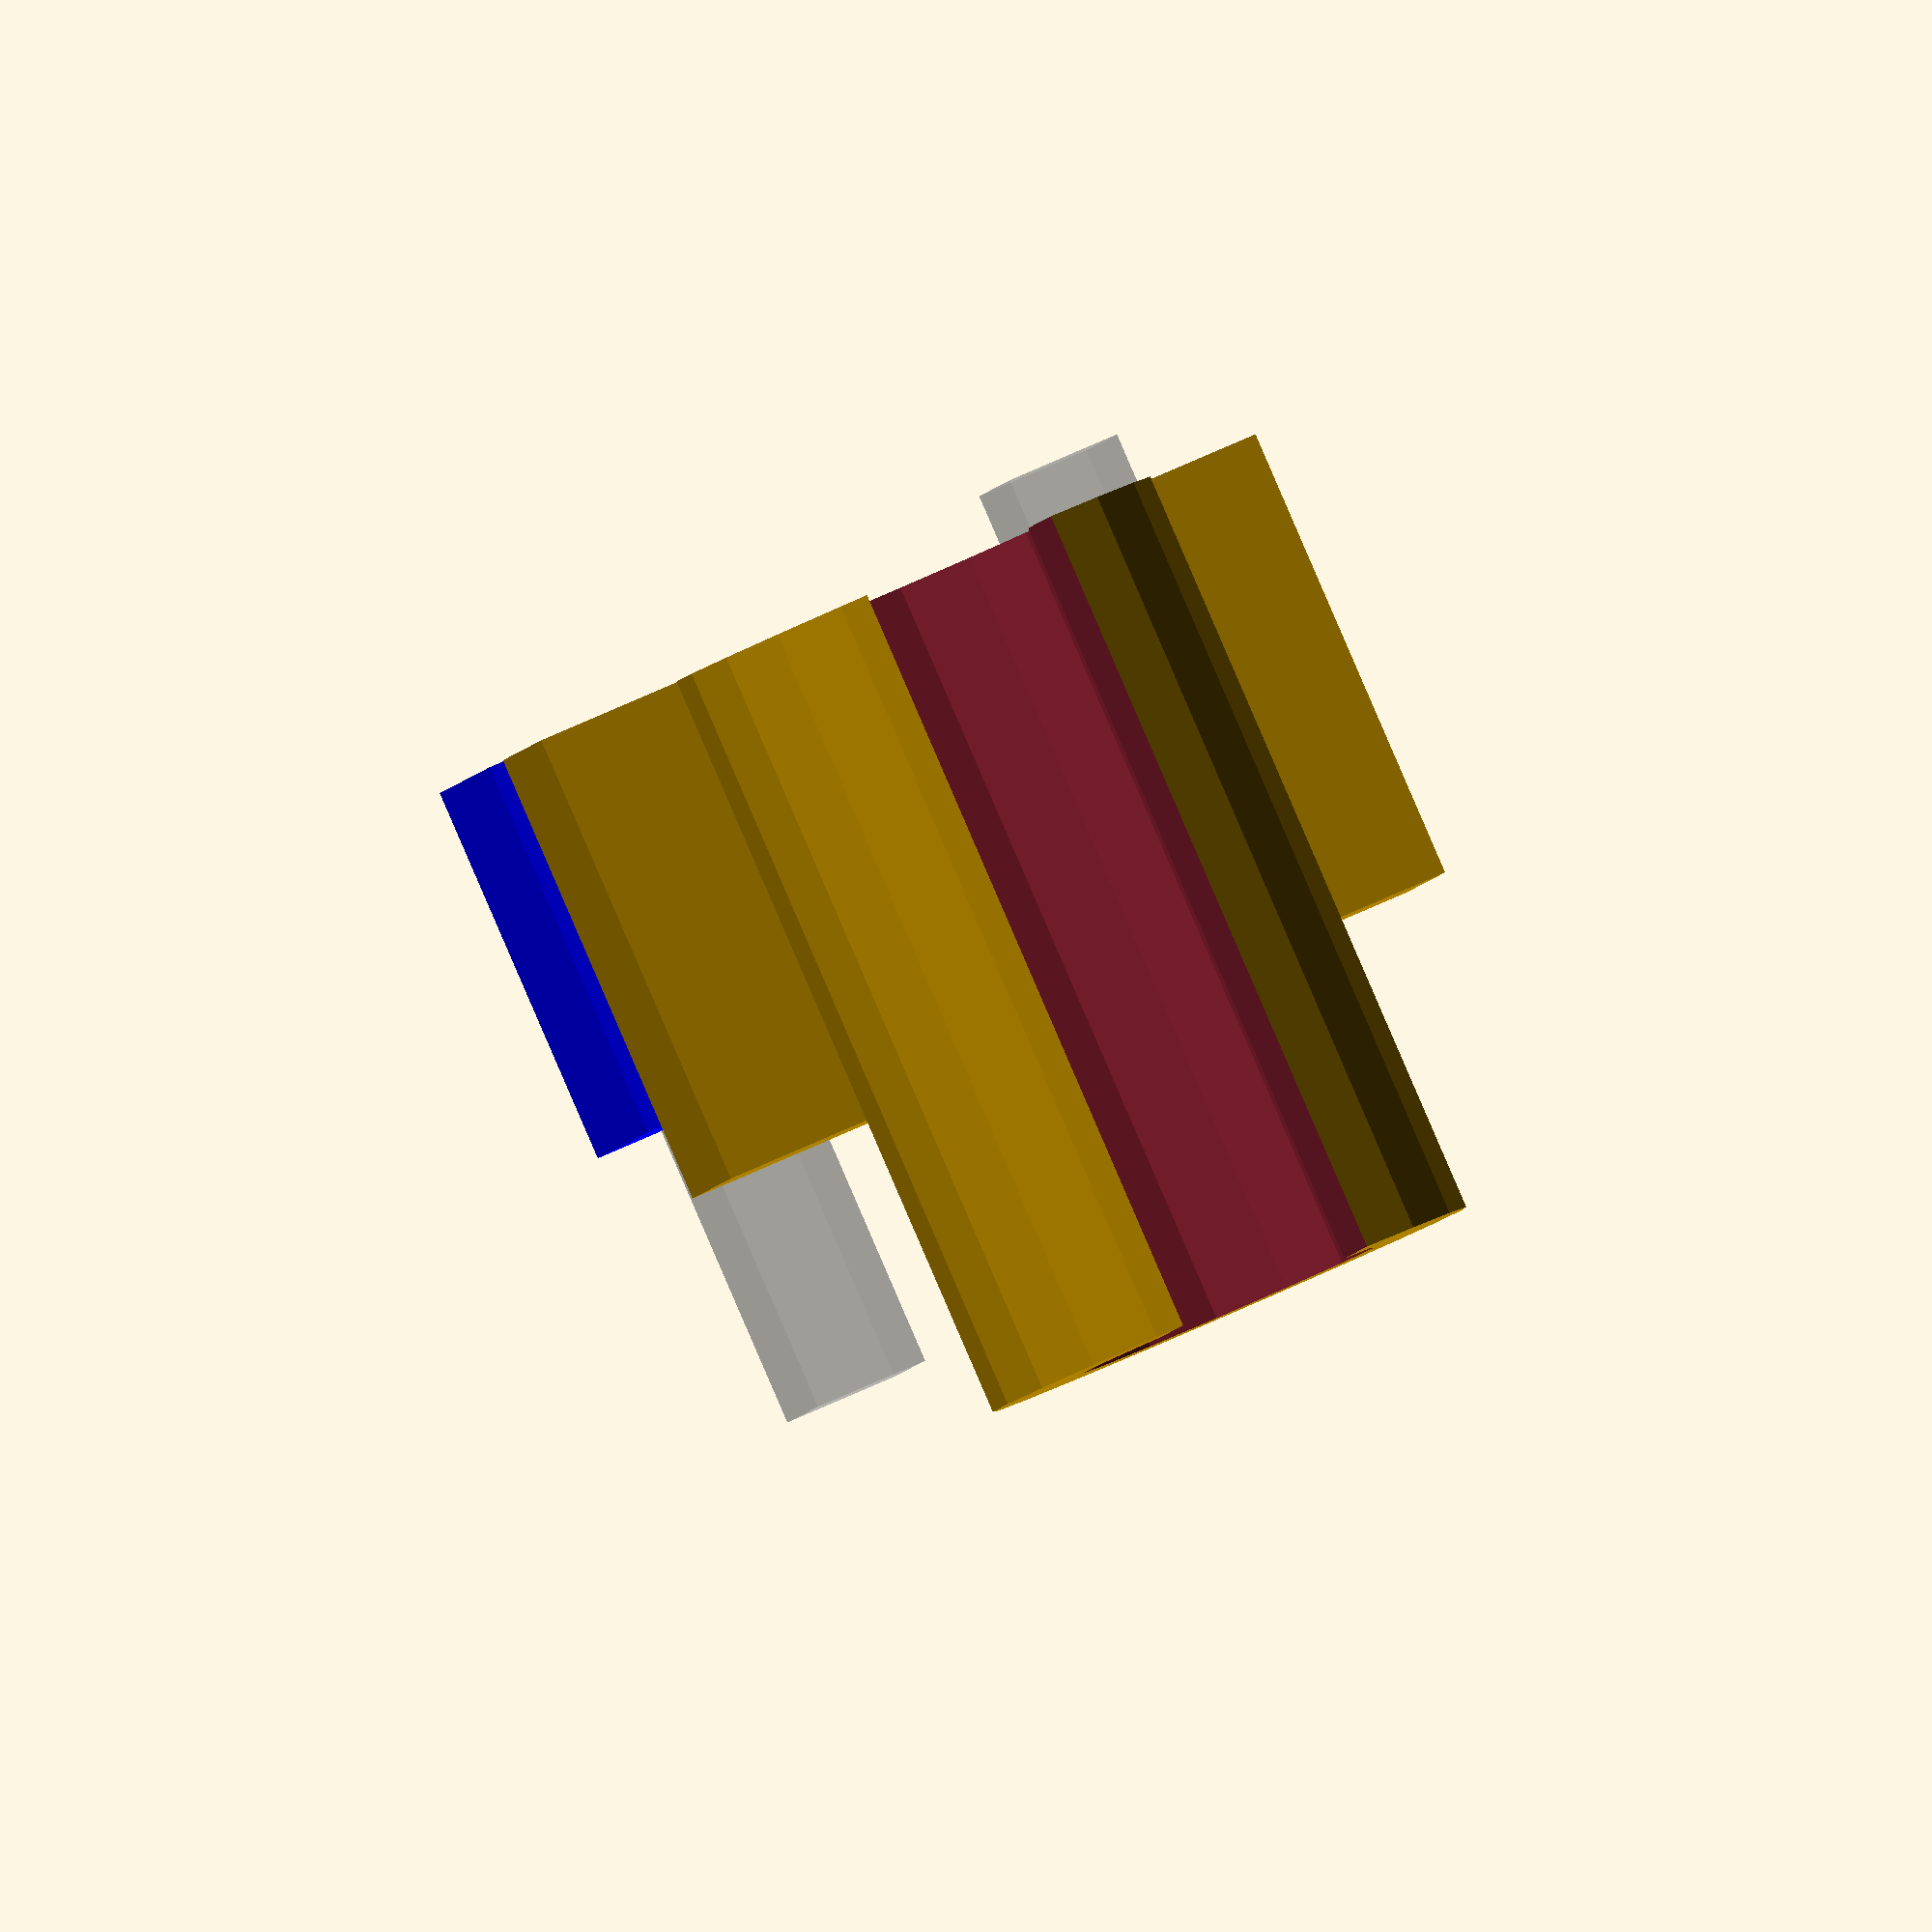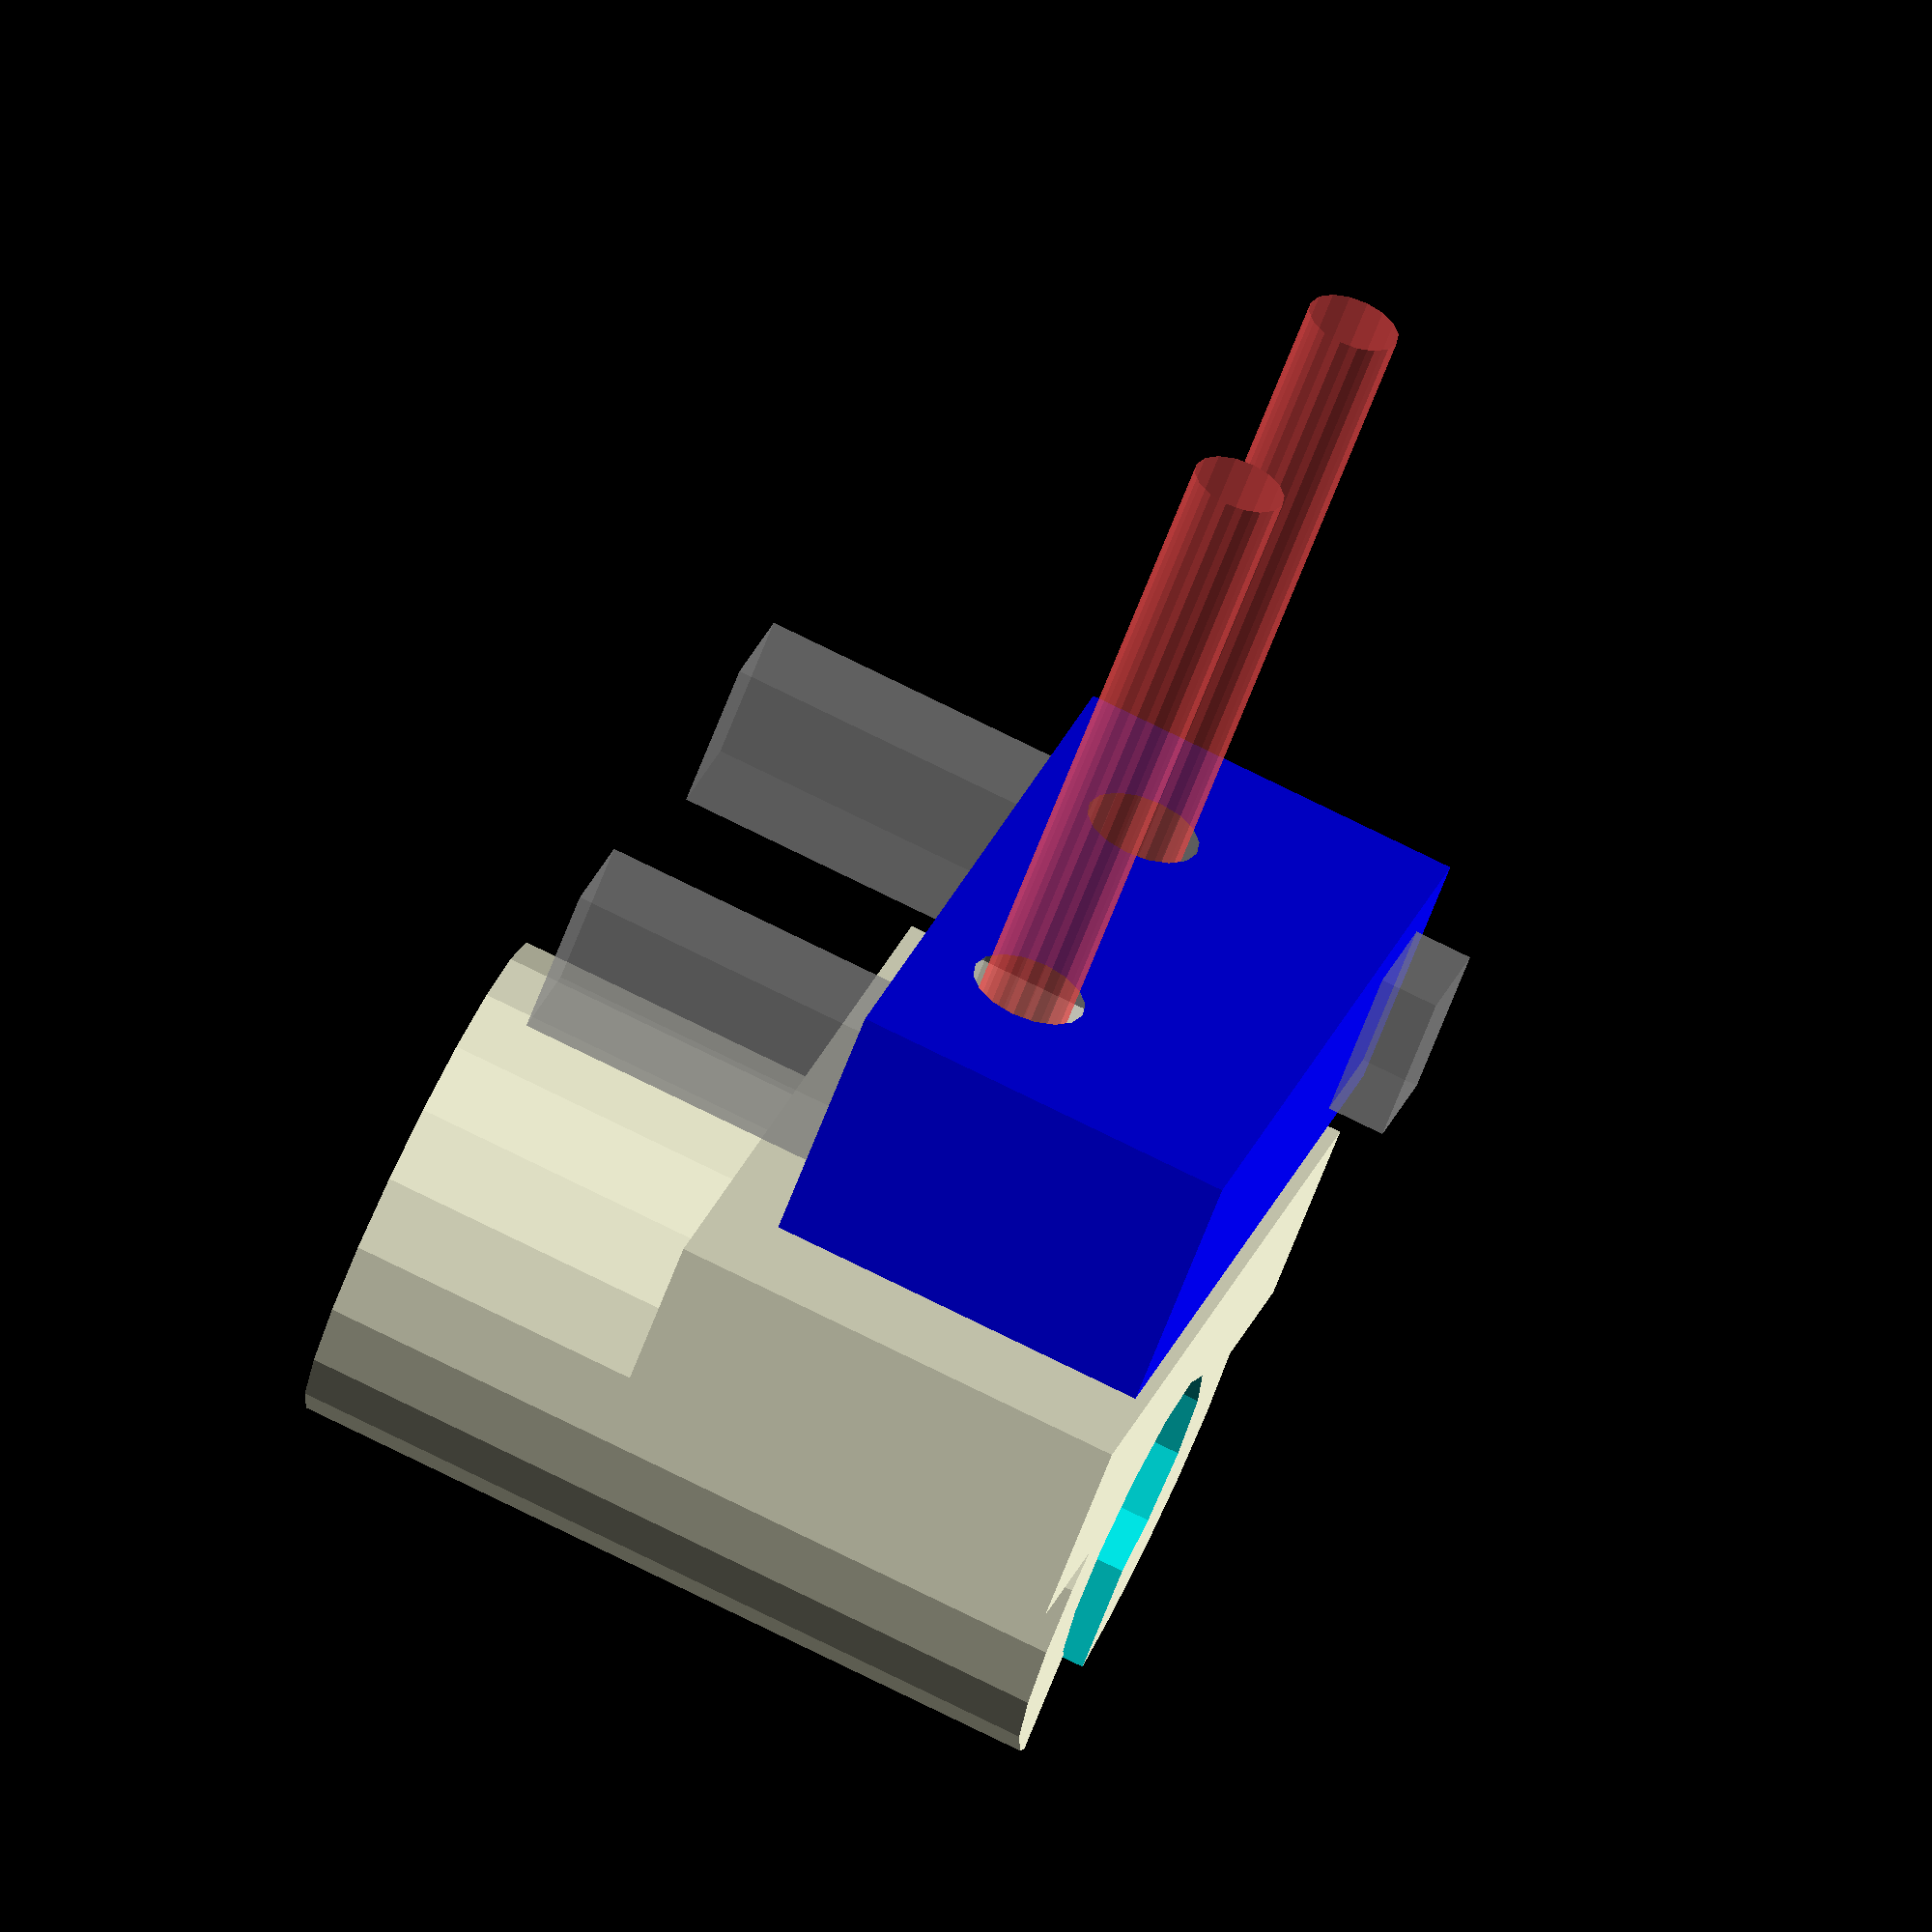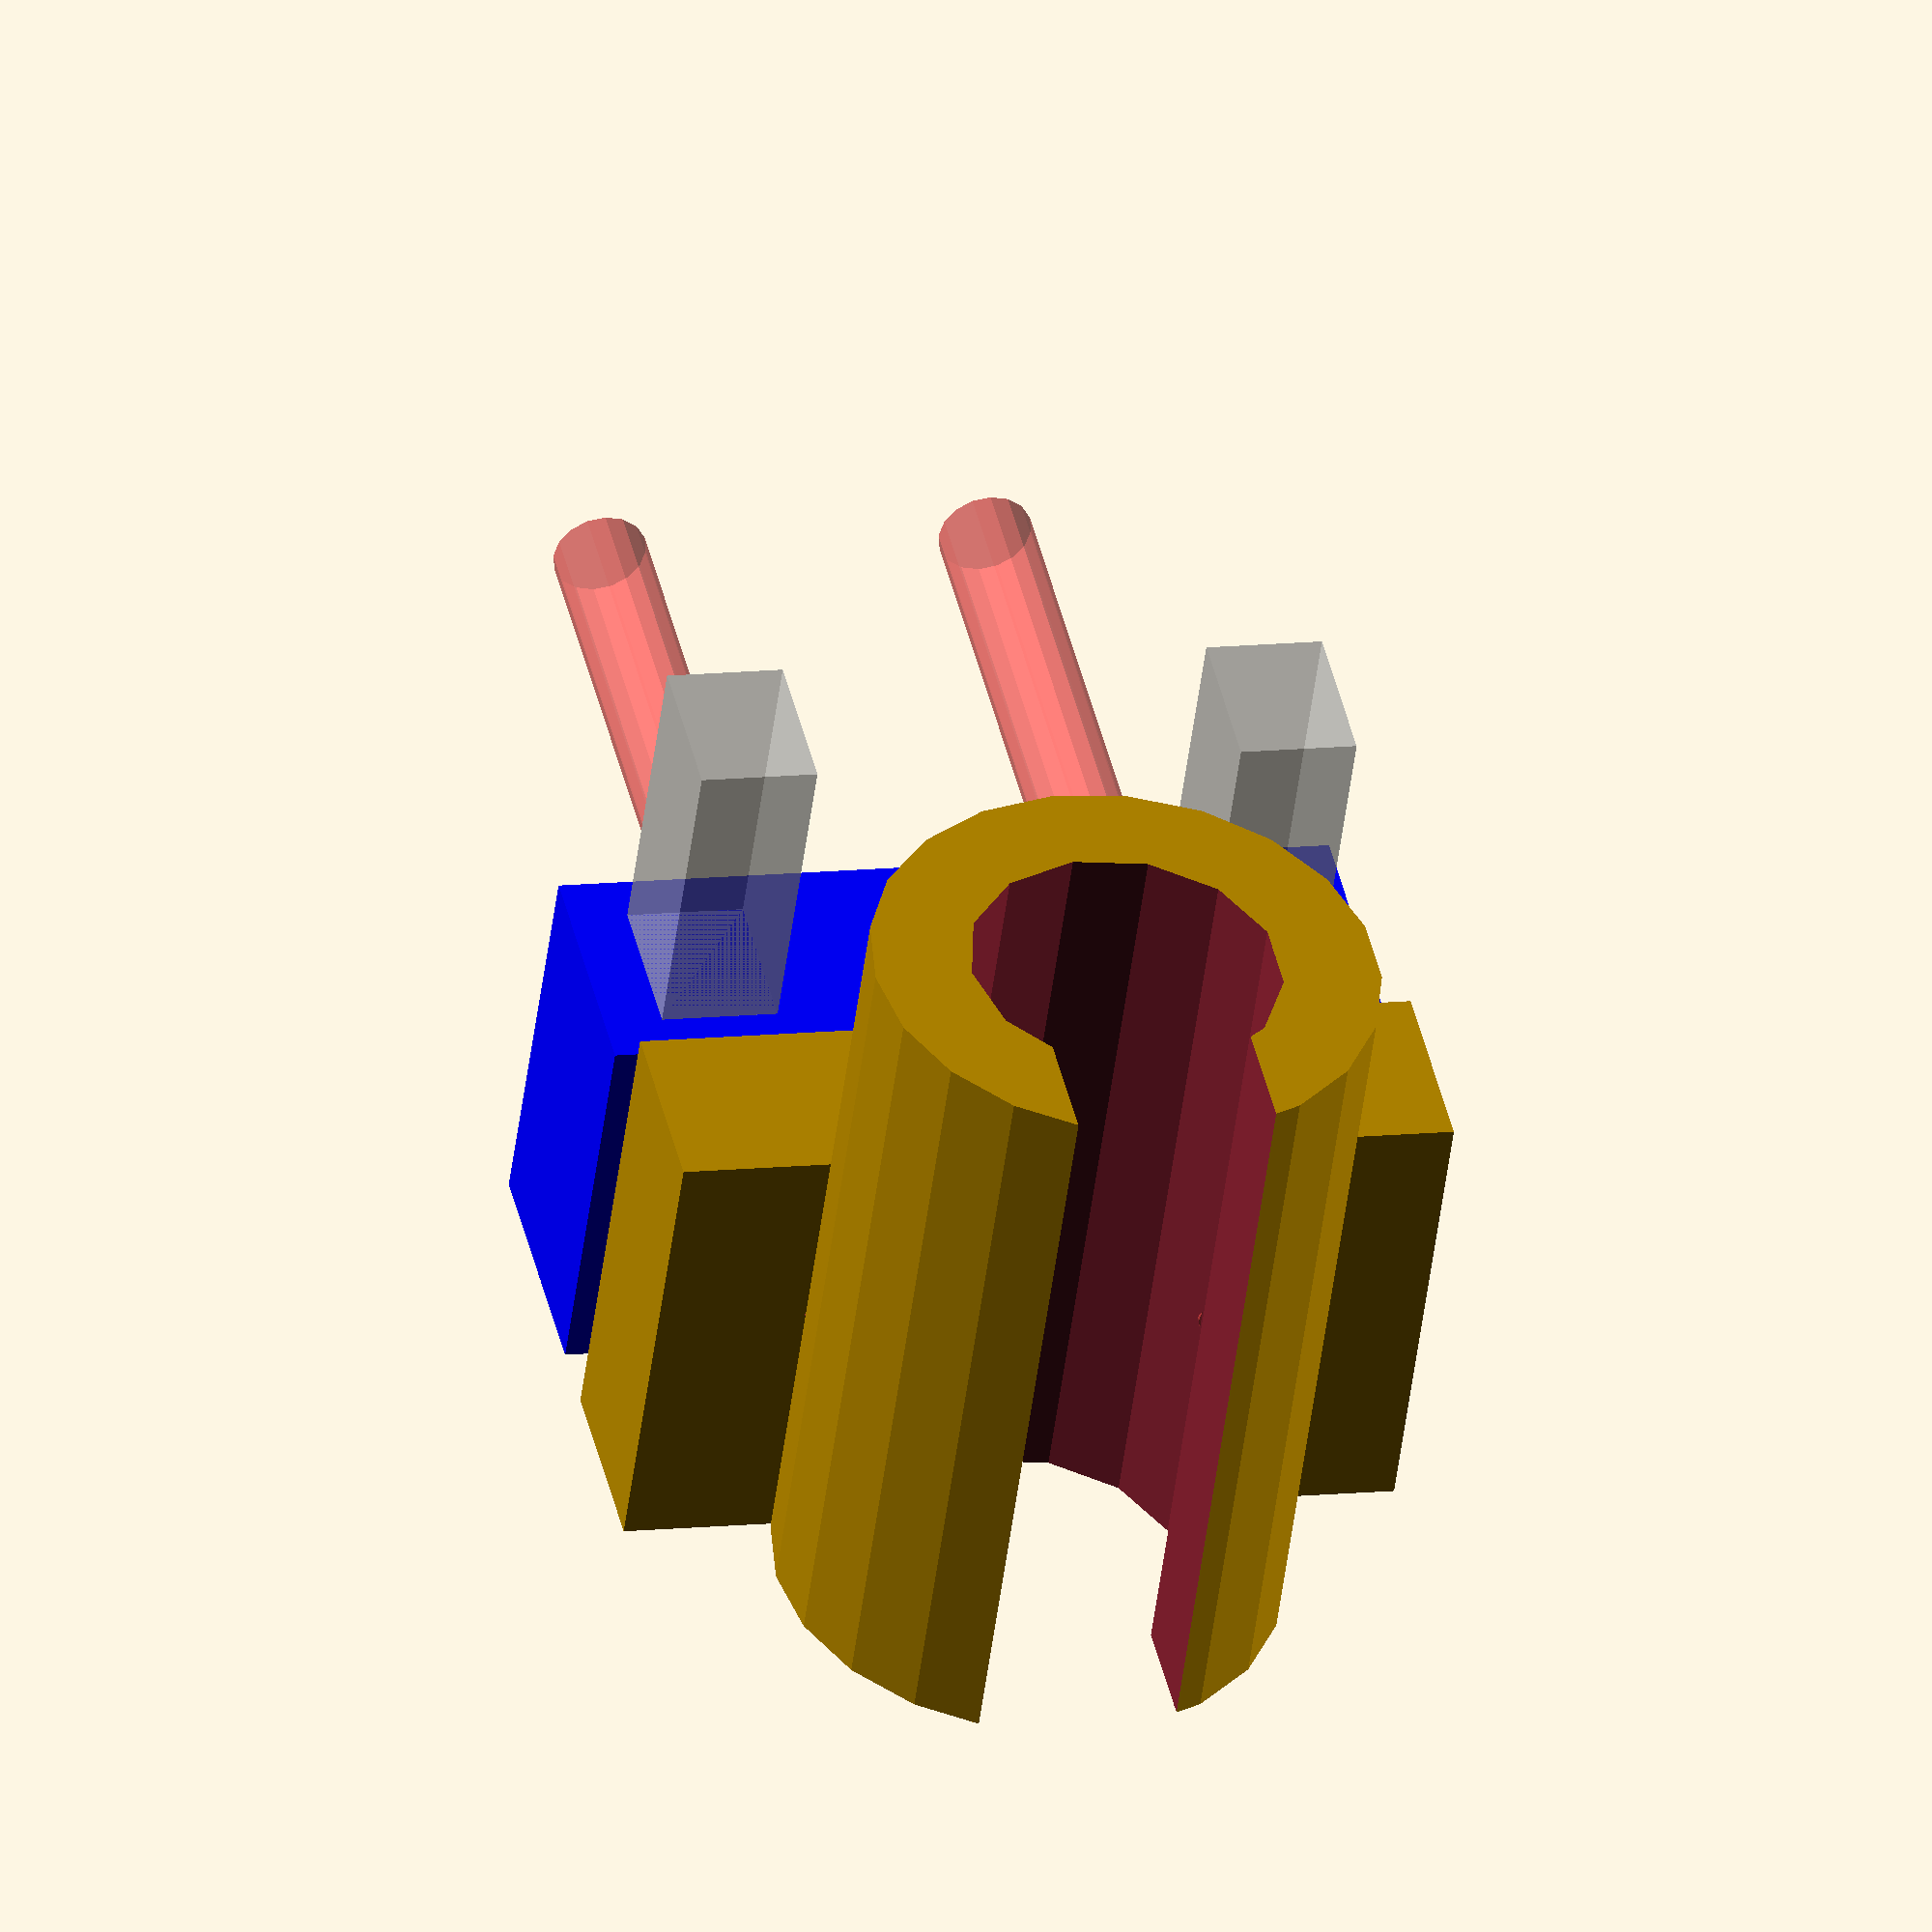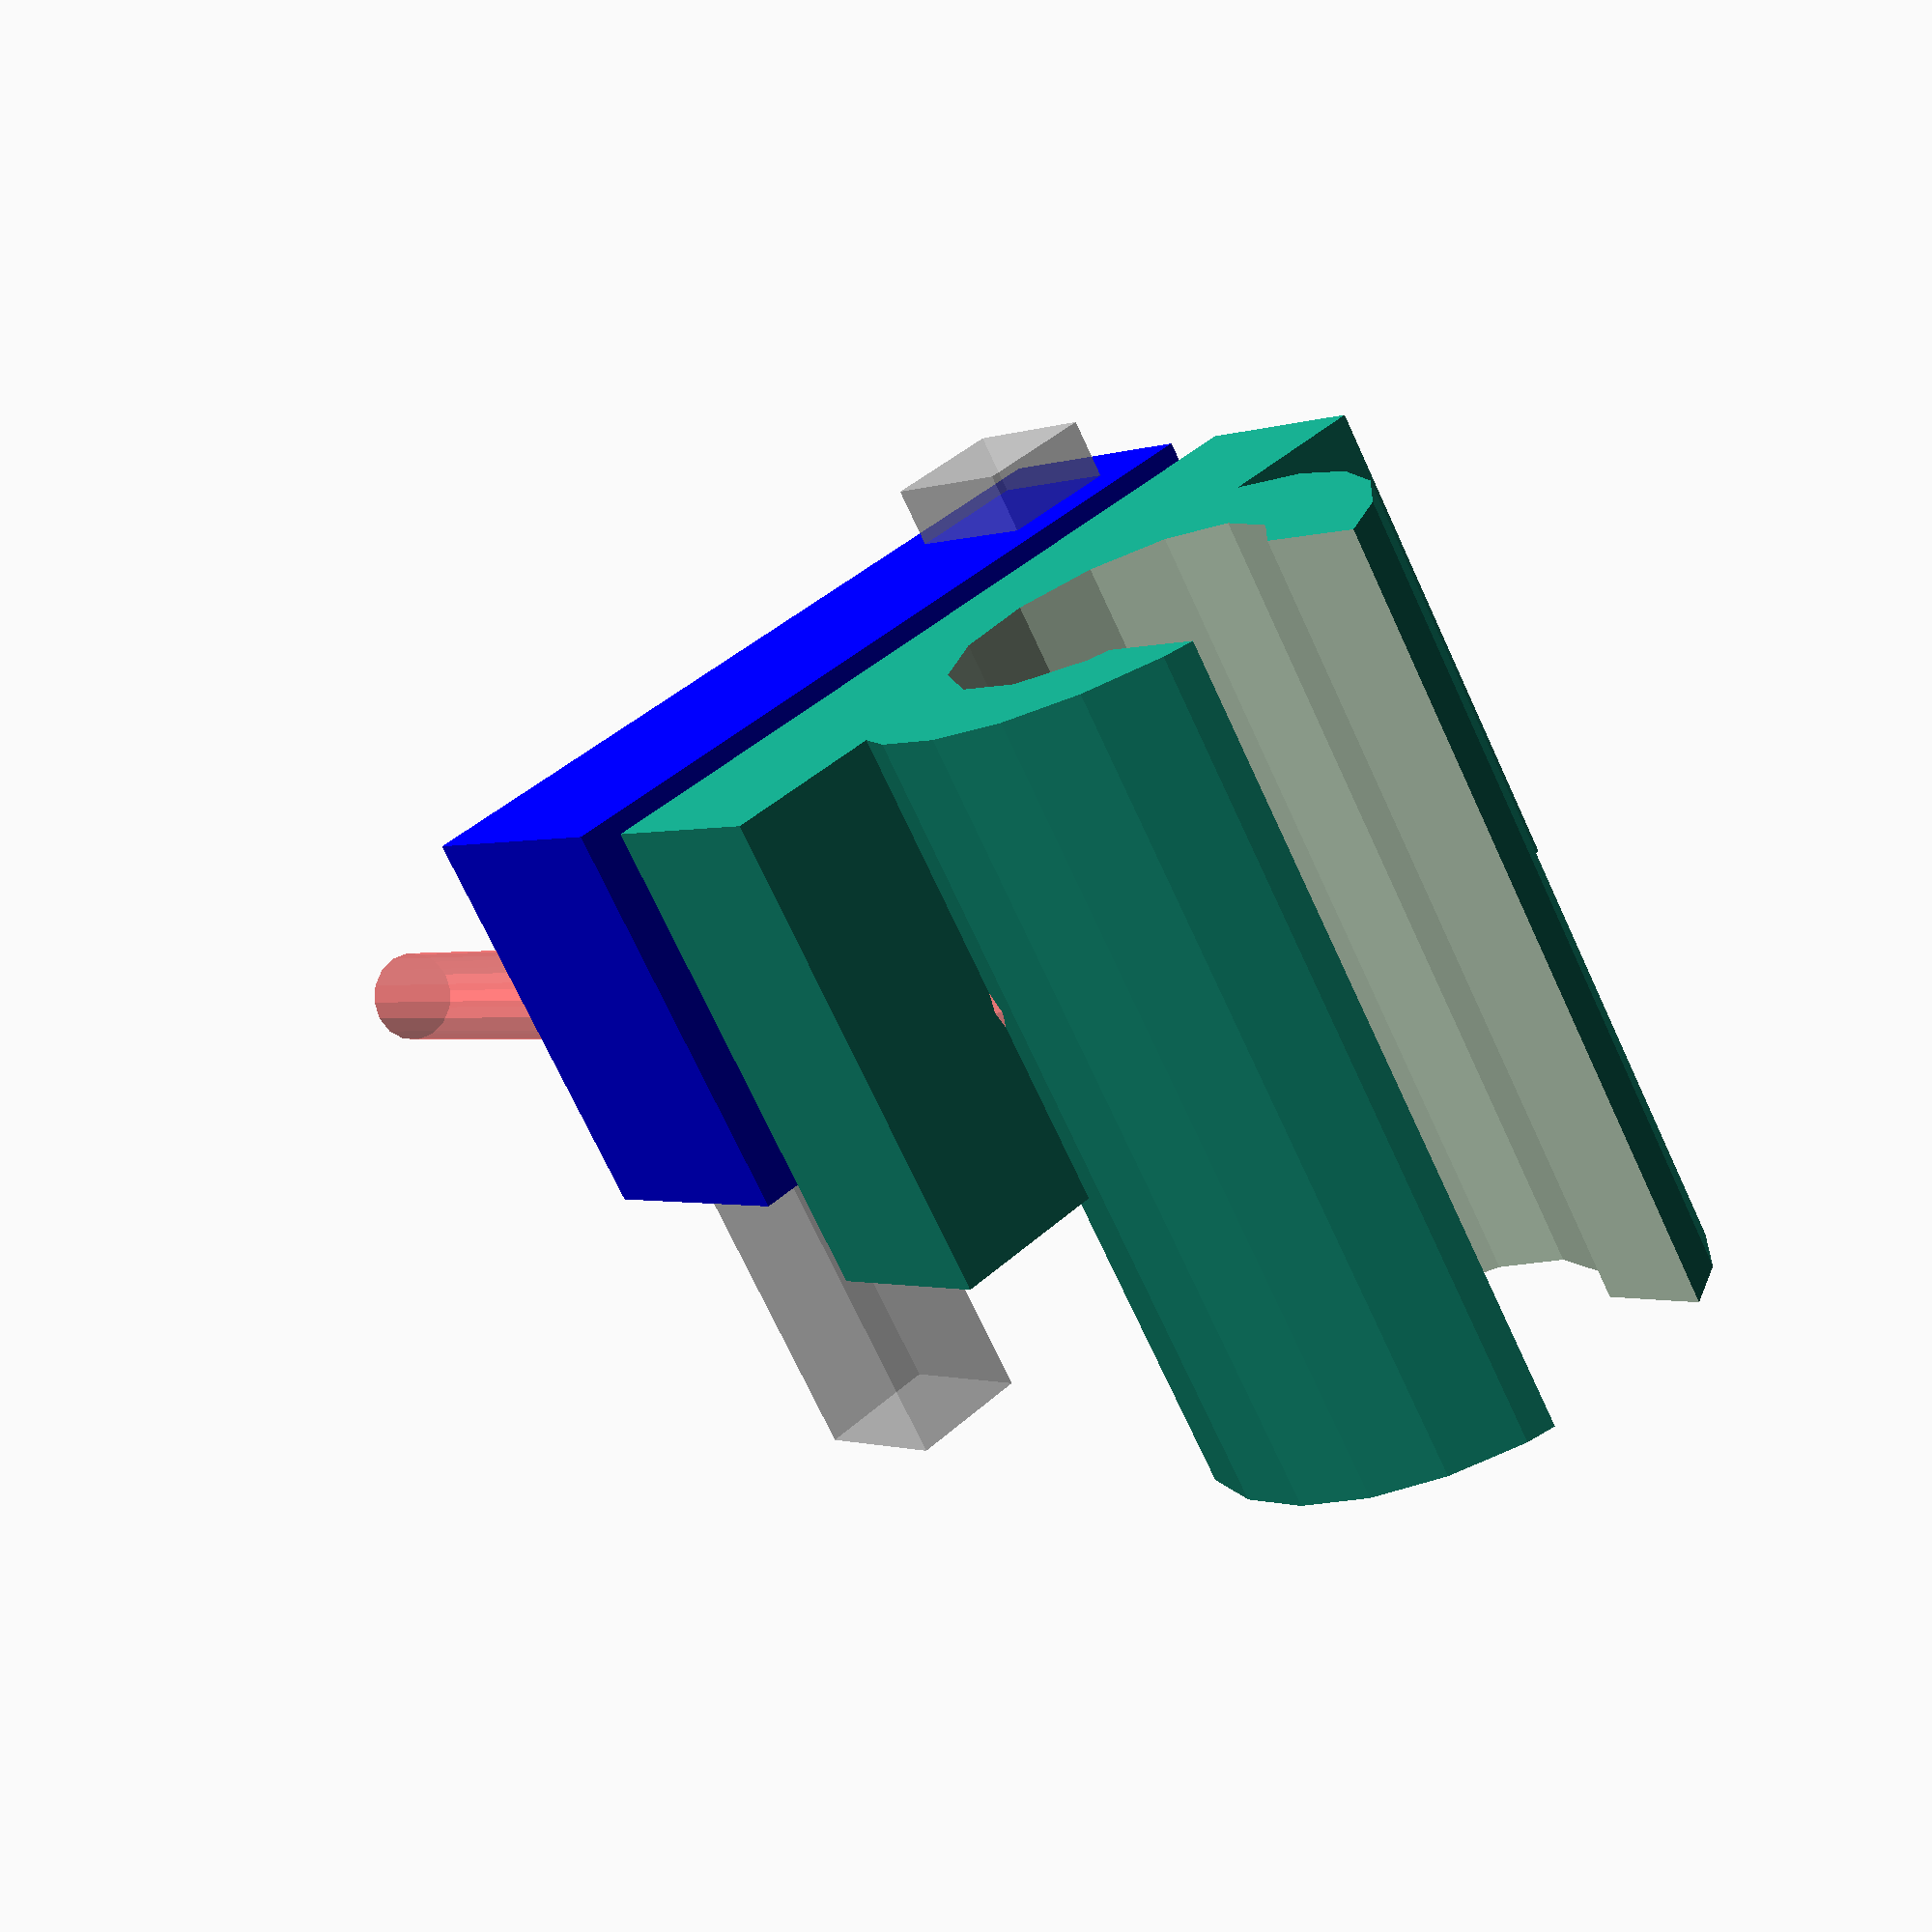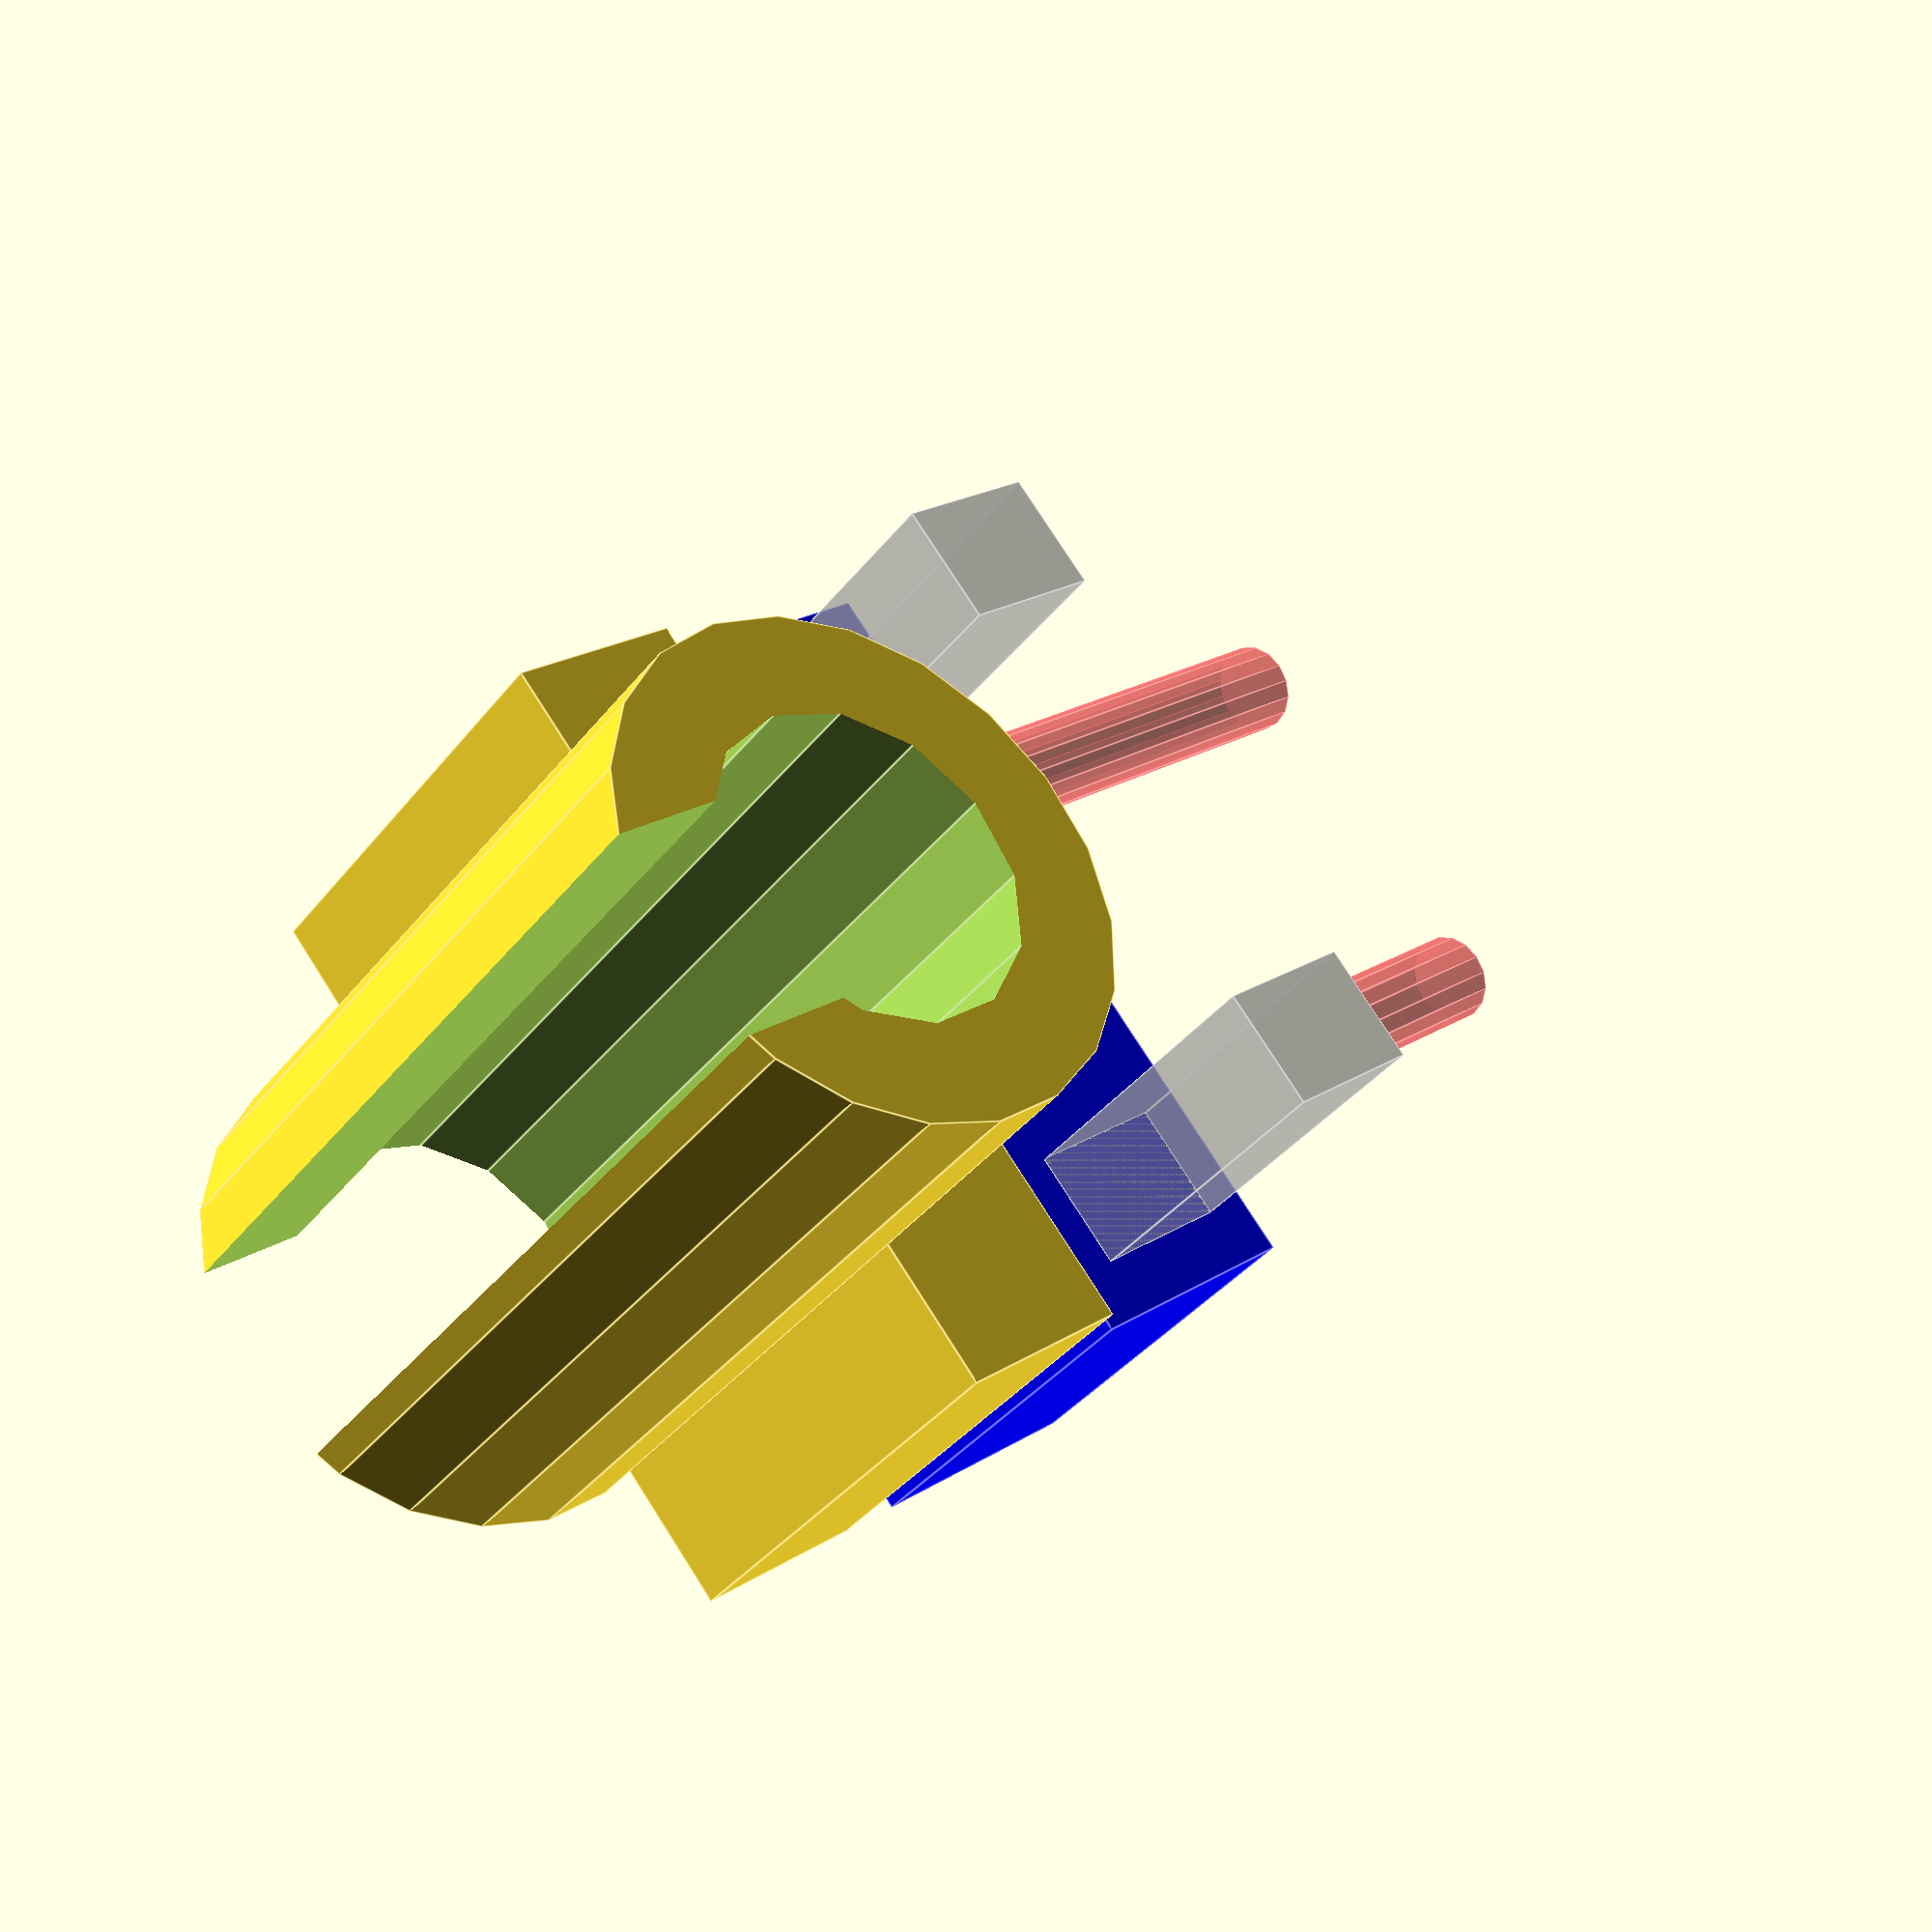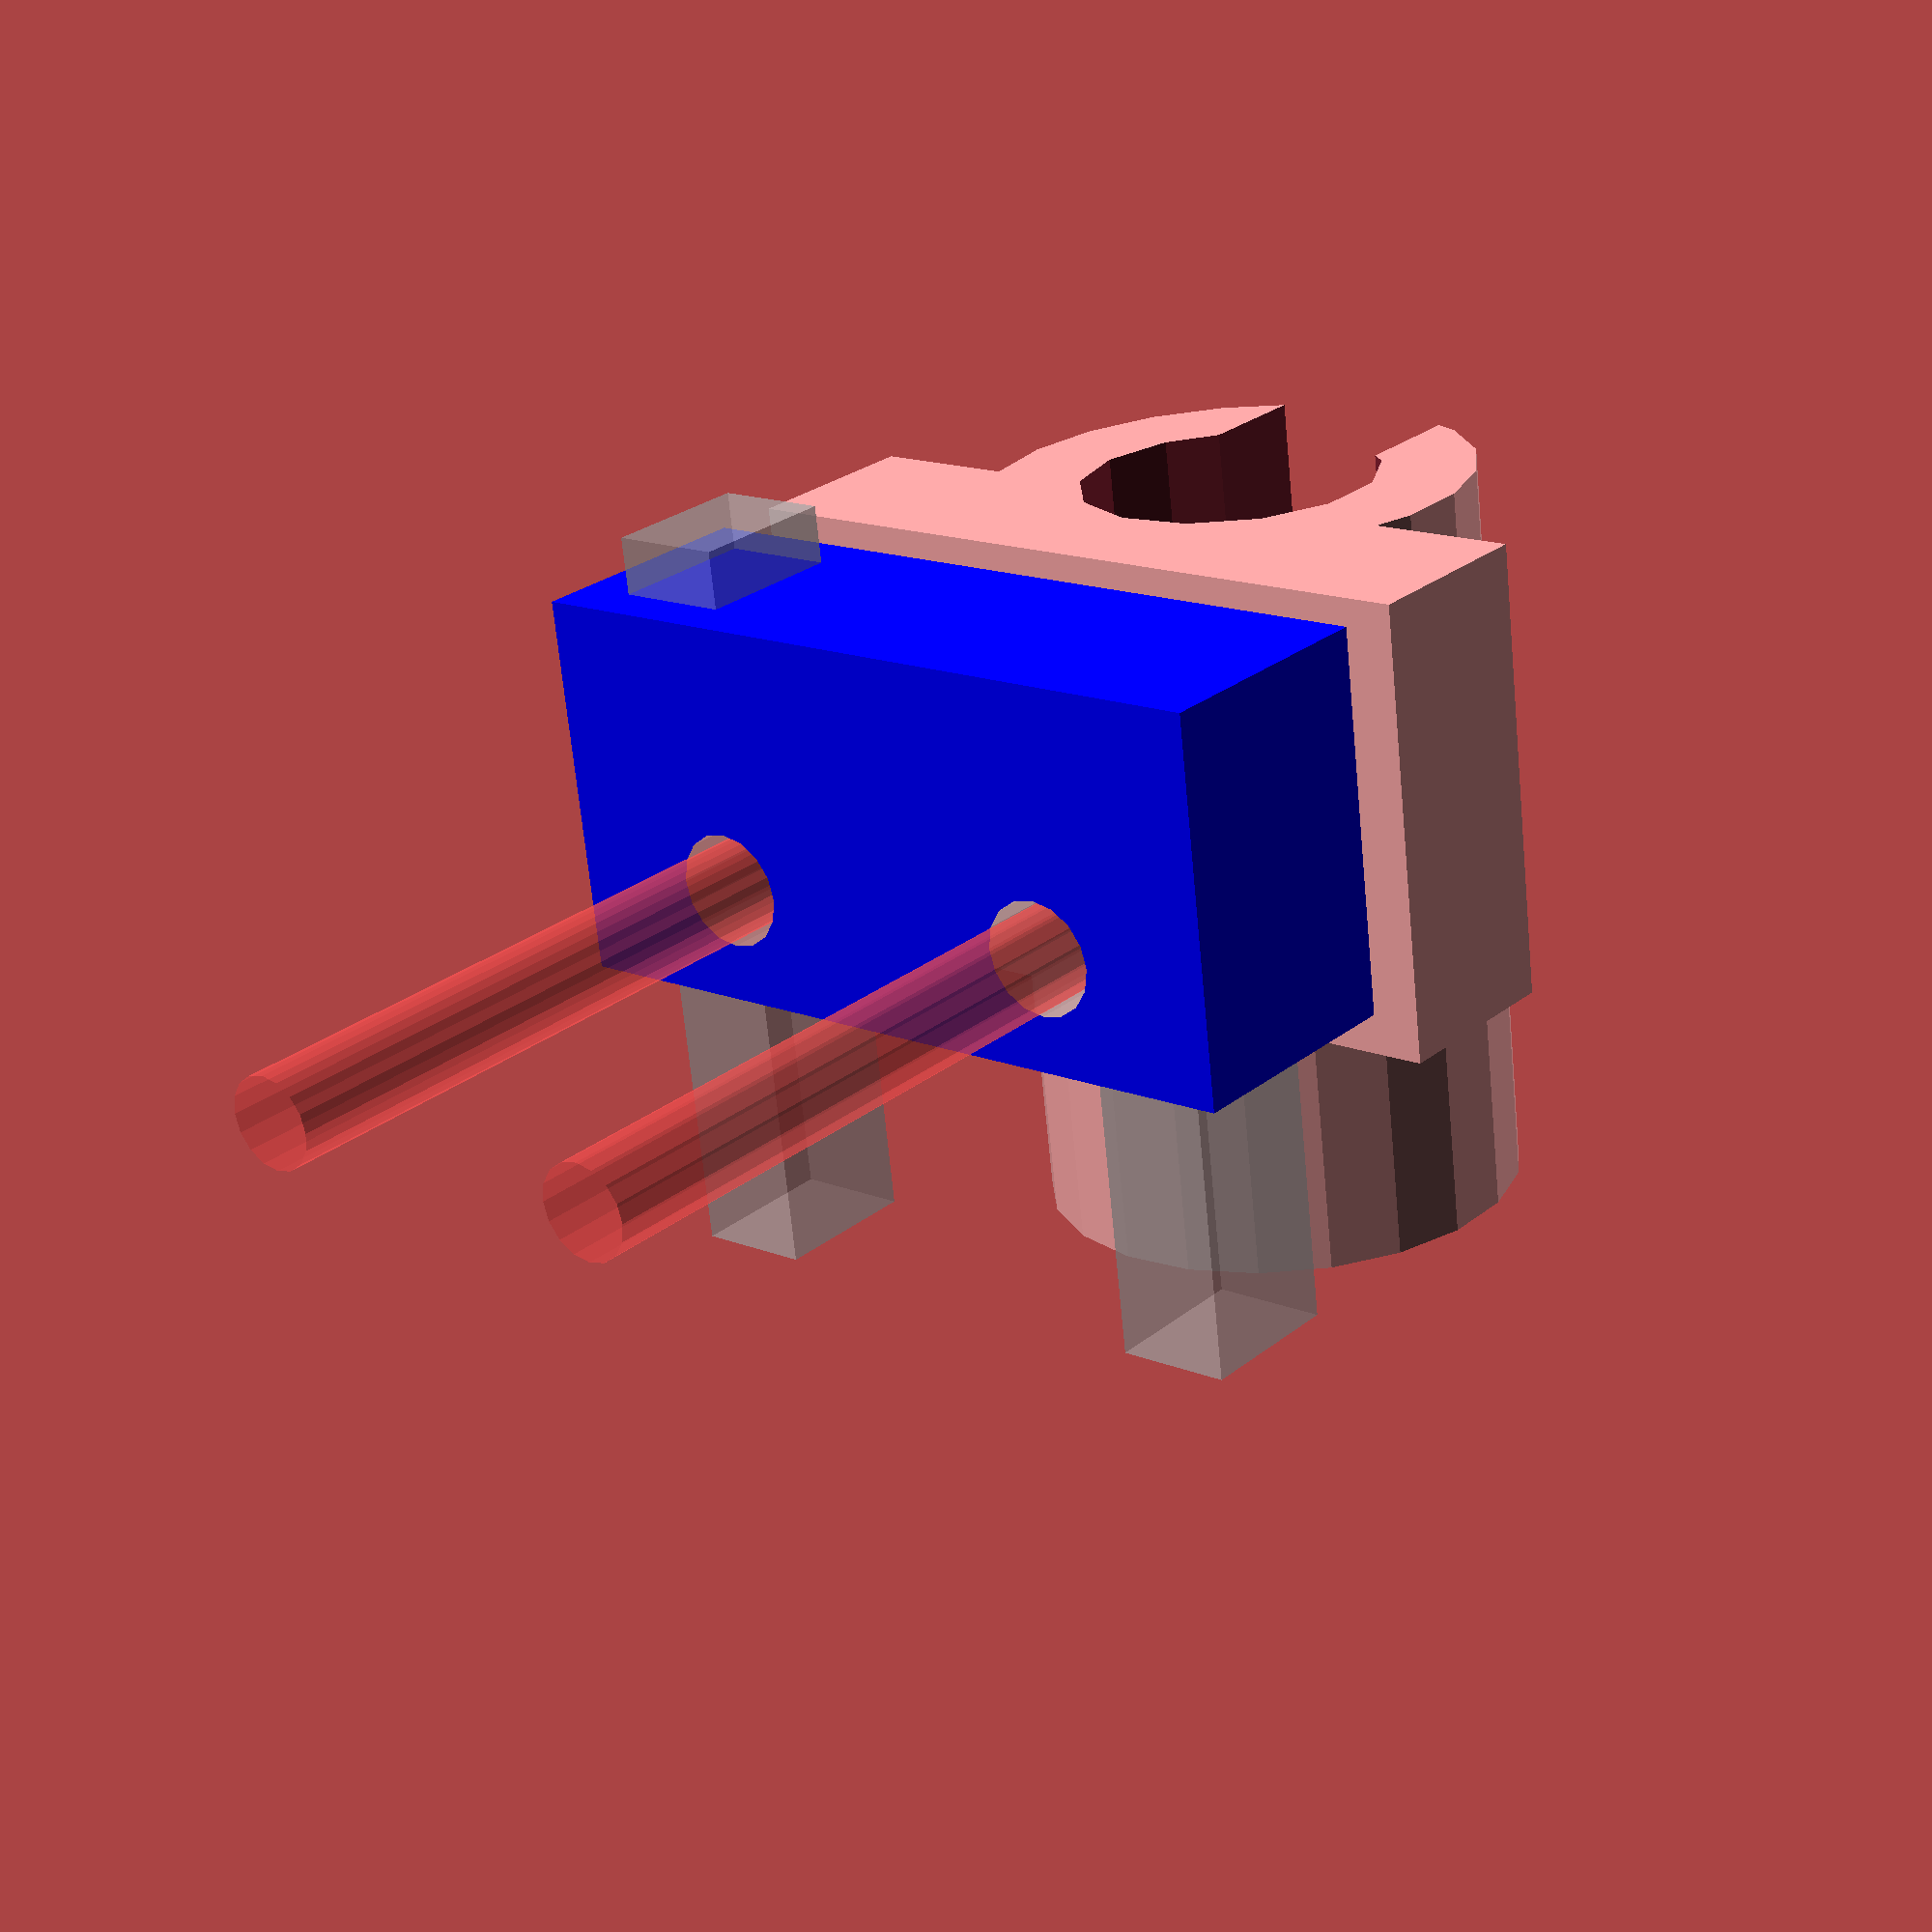
<openscad>
//-----------------------------------------------------------------
//-  Endstop clamp, derived from the Prusa decorator clamps
//--  (c) Juan Gonzalez Gomez (Obijuan) juan@iearobotics.com, 
//--  April 2013
//-----------------------------------------------------------------

X = 0;
Y = 1;
Z = 2;

//-- Clamp parameters
rod_diam = 8;
clamp_diam = rod_diam + 5;
open_angle = 80;
width = 20;
base_lx = 20;
base_ly = 5;
base_lz = 12;

zip_tie_holes = [clamp_diam, 1.5, 3];

//-- Internal parameters
open_x = 2*(rod_diam/2)*sin(open_angle/2);

module Prusa_clamp() 
{
  union() {

    //-- Clamp
    difference() {
      union(){
        //-- outer cylinder
      cylinder(r=clamp_diam/2, h=width);

        //-- clamp Base
    translate([0,-clamp_diam/2+2,base_lz/2])
    cube([base_lx, base_ly, base_lz], center=true);
      }
      //-- Inner cylinder
      cylinder(r=rod_diam/2, h=width*3,center=true);

      //-- Break the ring substracting a cube
      translate([-open_x/2,0,-1])
      cube([open_x, clamp_diam+10, width+2]);
    }
  }
}

module endstop() {
    endstop_width = 6.5;
  difference(){
    union(){
      // Telo endstopu
      translate([0,0,0]) color("blue") cube([10,20,endstop_width], center=true);
      // Vyvody
	  translate([-9,7,0]) cube([8,3,4],center=true);
      translate([-9,-7,0]) cube([8,3,4],center=true);
      // Spinac
      translate([5,7,0]) cube([3,3,4],center=true);
    }
  // Otvory pro zip pasku
  translate([-2,5,0]) cylinder(r=1.5,h=10,$fn=16,center=true);
  translate([-2,-5,0]) cylinder(r=1.5,h=10,$fn=16,center=true);
  }
  
}


//---  Endstop holder

difference() {

  Prusa_clamp();
    #translate([-5,-16,7])
    rotate([90,0,0])
  cylinder(r=1.2,h=30,$fn=16,center=true);
  #translate([5,-16,7])
    rotate([90,0,0])
  cylinder(r=1.2,h=30,$fn=16,center=true);
}

%translate([0,-12,5]) rotate([180,90,90]) endstop();


</openscad>
<views>
elev=271.0 azim=12.1 roll=336.6 proj=o view=wireframe
elev=282.4 azim=130.5 roll=116.2 proj=o view=wireframe
elev=49.3 azim=167.3 roll=352.8 proj=o view=wireframe
elev=71.8 azim=219.6 roll=204.8 proj=p view=wireframe
elev=36.9 azim=230.2 roll=327.2 proj=p view=edges
elev=67.7 azim=320.3 roll=185.6 proj=p view=solid
</views>
